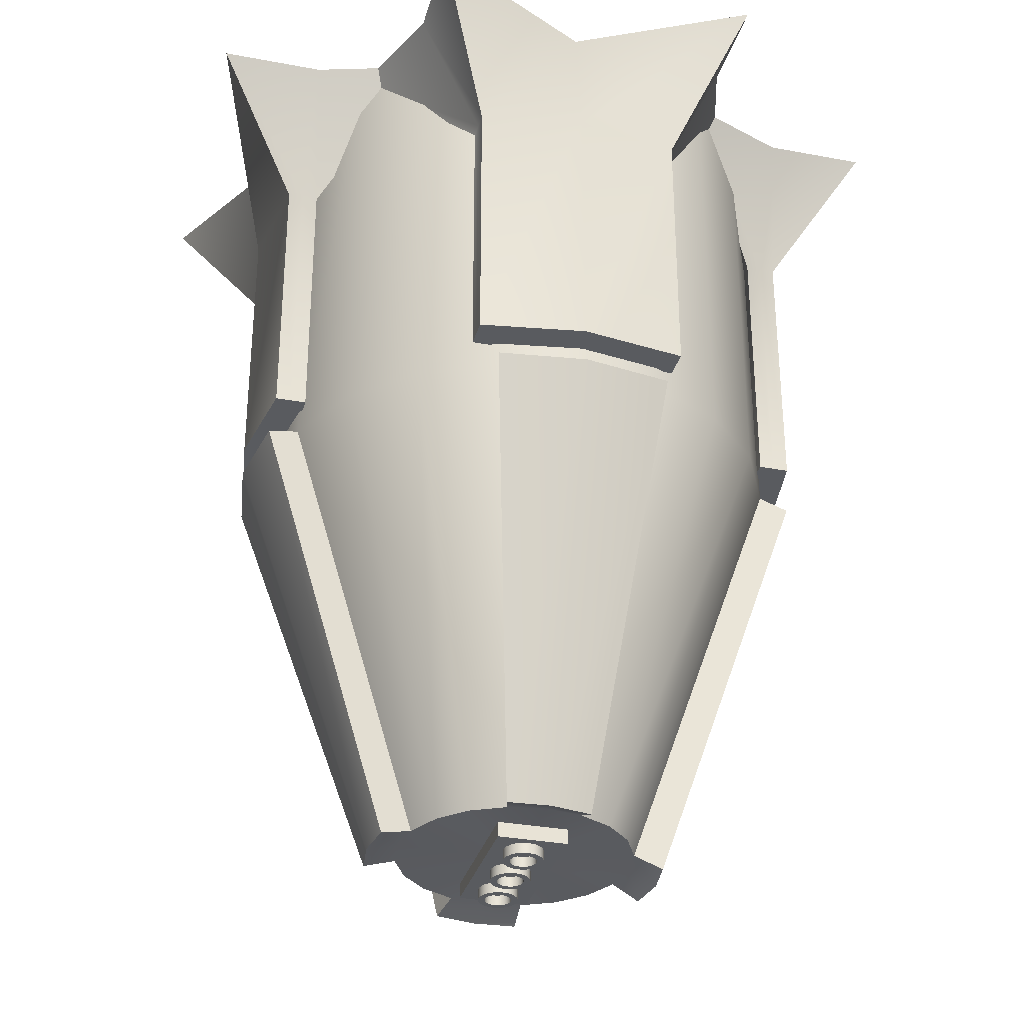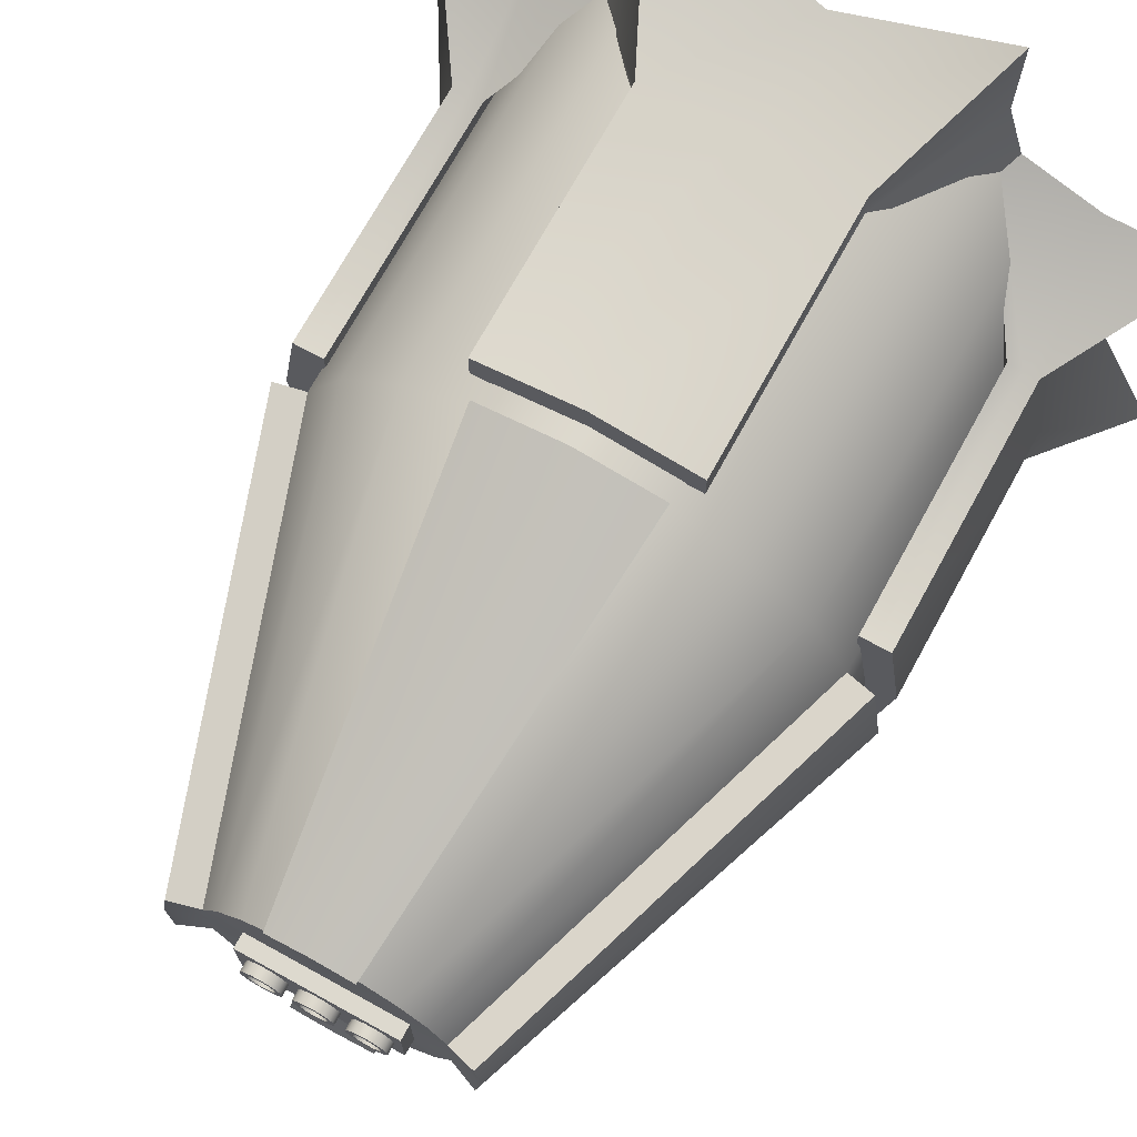
<metadata>
{"format":"obj","ext":"obj","renderer":"f3d","projection":"perspective","resolution":1024,"background":"white","views":[{"elev":-32.1,"azim":-104.8,"up":"+Z"},{"elev":71.7,"azim":-151.2,"up":"+Y"}]}
</metadata>
<code>
g default
v 0.8569 0.2411 -0.2303
v 0.7314 0.4875 -0.2303
v 0.5358 0.6831 -0.2303
v 0.2893 0.8087 -0.2303
v 0.01608 0.852 -0.2303
v -0.2571 0.8087 -0.2303
v -0.5036 0.6831 -0.2303
v -0.6992 0.4875 -0.2303
v -0.8248 0.2411 -0.2303
v -0.8681 -0.03215 -0.2303
v -0.8248 -0.3054 -0.2303
v -0.6992 -0.5518 -0.2303
v -0.5036 -0.7474 -0.2303
v -0.2571 -0.873 -0.2303
v 0.01608 -0.9163 -0.2303
v 0.2893 -0.873 -0.2303
v 0.5358 -0.7474 -0.2303
v 0.7314 -0.5518 -0.2303
v 0.8569 -0.3054 -0.2303
v 0.9002 -0.03215 -0.2303
v 1.893 0.5778 2.838
v 1.613 1.128 2.838
v 1.176 1.565 2.838
v 0.626 1.845 2.838
v 0.01608 1.942 2.838
v -0.5939 1.845 2.838
v -1.144 1.565 2.838
v -1.581 1.128 2.838
v -1.861 0.5778 2.838
v -1.958 -0.03215 2.838
v -1.861 -0.6421 2.838
v -1.581 -1.192 2.838
v -1.144 -1.629 2.838
v -0.5939 -1.909 2.838
v 0.01608 -2.006 2.838
v 0.626 -1.909 2.838
v 1.176 -1.629 2.838
v 1.613 -1.192 2.838
v 1.893 -0.6421 2.838
v 1.99 -0.03215 2.838
v 1.893 0.5778 5.907
v 1.613 1.128 5.907
v 1.176 1.565 5.907
v 0.626 1.845 5.907
v 0.01608 1.942 5.907
v -0.5939 1.845 5.907
v -1.144 1.565 5.907
v -1.581 1.128 5.907
v -1.861 0.5778 5.907
v -1.958 -0.03215 5.907
v -1.861 -0.6421 5.907
v -1.581 -1.192 5.907
v -1.144 -1.629 5.907
v -0.5939 -1.909 5.907
v 0.01608 -2.006 5.907
v 0.626 -1.909 5.907
v 1.176 -1.629 5.907
v 1.613 -1.192 5.907
v 1.893 -0.6421 5.907
v 1.99 -0.03215 5.907
v 0.01608 -0.03215 -0.2303
v 0.01608 -0.03215 4.486
v 0.3235 1.034 -0.2816
v 0.01608 1.077 -0.2816
v 0.01608 2.167 2.787
v 0.6603 2.07 2.787
v -0.2914 1.034 -0.2816
v -0.6281 2.07 2.787
v -1.041 0.3 -0.296
v -1.084 -0.007452 -0.307
v -2.174 -0.007452 2.762
v -2.077 0.6367 2.773
v -1.041 -0.3149 -0.3181
v -2.077 -0.6516 2.751
v -0.2914 -1.08 -0.3325
v 0.01608 -1.123 -0.3325
v 0.01608 -2.213 2.736
v -0.6281 -2.116 2.736
v 0.3235 -1.08 -0.3325
v 0.6603 -2.116 2.736
v 1.073 -0.3149 -0.3181
v 1.116 -0.007452 -0.307
v 2.206 -0.007453 2.762
v 2.109 -0.6516 2.751
v 1.073 0.3 -0.296
v 2.109 0.6367 2.773
g pCylinder1
f 1 2 22 21
f 2 3 23 22
f 3 4 24 23
f 63 64 65 66
f 64 67 68 65
f 6 7 27 26
f 7 8 28 27
f 8 9 29 28
f 69 70 71 72
f 70 73 74 71
f 11 12 32 31
f 12 13 33 32
f 13 14 34 33
f 75 76 77 78
f 76 79 80 77
f 16 17 37 36
f 17 18 38 37
f 18 19 39 38
f 81 82 83 84
f 82 85 86 83
f 21 22 42 41
f 22 23 43 42
f 23 24 44 43
f 24 25 45 44
f 25 26 46 45
f 26 27 47 46
f 27 28 48 47
f 28 29 49 48
f 29 30 50 49
f 30 31 51 50
f 31 32 52 51
f 32 33 53 52
f 33 34 54 53
f 34 35 55 54
f 35 36 56 55
f 36 37 57 56
f 37 38 58 57
f 38 39 59 58
f 39 40 60 59
f 40 21 41 60
f 2 1 61
f 3 2 61
f 4 3 61
f 5 4 61
f 6 5 61
f 7 6 61
f 8 7 61
f 9 8 61
f 10 9 61
f 11 10 61
f 12 11 61
f 13 12 61
f 14 13 61
f 15 14 61
f 16 15 61
f 17 16 61
f 18 17 61
f 19 18 61
f 20 19 61
f 1 20 61
f 41 42 62
f 42 43 62
f 43 44 62
f 44 45 62
f 45 46 62
f 46 47 62
f 47 48 62
f 48 49 62
f 49 50 62
f 50 51 62
f 51 52 62
f 52 53 62
f 53 54 62
f 54 55 62
f 55 56 62
f 56 57 62
f 57 58 62
f 58 59 62
f 59 60 62
f 60 41 62
f 4 5 64 63
f 25 24 66 65
f 24 4 63 66
f 5 6 67 64
f 6 26 68 67
f 26 25 65 68
f 9 10 70 69
f 30 29 72 71
f 29 9 69 72
f 10 11 73 70
f 11 31 74 73
f 31 30 71 74
f 14 15 76 75
f 35 34 78 77
f 34 14 75 78
f 15 16 79 76
f 16 36 80 79
f 36 35 77 80
f 19 20 82 81
f 40 39 84 83
f 39 19 81 84
f 20 1 85 82
f 1 21 86 85
f 21 40 83 86
g default
v -1.446 1.143 5.981
v 0.02862 1.822 5.981
v 1.584 1.127 5.981
v -1.204 1.934 5.981
v 0.02862 1.934 5.981
v 1.261 1.934 5.981
v -1.204 2.692 5.981
v 0.02862 2.047 5.981
v 1.261 2.692 5.981
v -0.7431 2.047 5.016
v 0.02862 2.166 5.016
v 0.8003 2.047 5.016
v -0.7431 2.047 3.015
v 0.02862 2.166 3.015
v 0.8003 2.047 3.015
v -0.7431 1.934 3.015
v 0.02862 1.934 3.015
v 0.8003 1.934 3.015
v -0.7431 1.822 3.015
v 0.02862 1.822 3.015
v 0.8003 1.822 3.015
v -0.7431 1.822 5.016
v 0.02862 1.822 5.016
v 0.8003 1.822 5.016
v 0.8003 1.934 5.016
v -0.7431 1.934 5.016
g pCube1
f 87 88 91 90
f 88 89 92 91
f 90 91 94 93
f 91 92 95 94
f 93 94 97 96
f 94 95 98 97
f 96 97 100 99
f 97 98 101 100
f 99 100 103 102
f 100 101 104 103
f 102 103 106 105
f 103 104 107 106
f 105 106 109 108
f 106 107 110 109
f 108 109 88 87
f 109 110 89 88
f 110 107 104 111
f 89 110 111 92
f 111 104 101 98
f 92 111 98 95
f 105 108 112 102
f 108 87 90 112
f 102 112 96 99
f 112 90 93 96
g default
v -1.15 -1.475 5.981
v -1.829 -0 5.981
v -1.134 1.556 5.981
v -1.941 -1.233 5.981
v -1.941 -0 5.981
v -1.941 1.233 5.981
v -2.699 -1.233 5.981
v -2.054 -0 5.981
v -2.699 1.233 5.981
v -2.054 -0.7717 5.016
v -2.173 0 5.016
v -2.054 0.7717 5.016
v -2.054 -0.7717 3.015
v -2.173 0 3.015
v -2.054 0.7717 3.015
v -1.941 -0.7717 3.015
v -1.941 -0 3.015
v -1.941 0.7717 3.015
v -1.829 -0.7717 3.015
v -1.829 -0 3.015
v -1.829 0.7717 3.015
v -1.829 -0.7717 5.016
v -1.829 -0 5.016
v -1.829 0.7717 5.016
v -1.941 0.7717 5.016
v -1.941 -0.7717 5.016
g pCube2
f 113 114 117 116
f 114 115 118 117
f 116 117 120 119
f 117 118 121 120
f 119 120 123 122
f 120 121 124 123
f 122 123 126 125
f 123 124 127 126
f 125 126 129 128
f 126 127 130 129
f 128 129 132 131
f 129 130 133 132
f 131 132 135 134
f 132 133 136 135
f 134 135 114 113
f 135 136 115 114
f 136 133 130 137
f 115 136 137 118
f 137 130 127 124
f 118 137 124 121
f 131 134 138 128
f 134 113 116 138
f 128 138 122 125
f 138 116 119 122
g default
v 1.185 1.475 5.981
v 1.863 -0 5.981
v 1.169 -1.556 5.981
v 1.976 1.233 5.981
v 1.976 -0 5.981
v 1.976 -1.233 5.981
v 2.734 1.233 5.981
v 2.088 -0 5.981
v 2.734 -1.233 5.981
v 2.088 0.7717 5.016
v 2.208 -0 5.016
v 2.088 -0.7717 5.016
v 2.088 0.7717 3.015
v 2.208 -0 3.015
v 2.088 -0.7717 3.015
v 1.976 0.7717 3.015
v 1.976 -0 3.015
v 1.976 -0.7717 3.015
v 1.863 0.7717 3.015
v 1.863 -0 3.015
v 1.863 -0.7717 3.015
v 1.863 0.7717 5.016
v 1.863 -0 5.016
v 1.863 -0.7717 5.016
v 1.976 -0.7717 5.016
v 1.976 0.7717 5.016
g pCube3
f 139 140 143 142
f 140 141 144 143
f 142 143 146 145
f 143 144 147 146
f 145 146 149 148
f 146 147 150 149
f 148 149 152 151
f 149 150 153 152
f 151 152 155 154
f 152 153 156 155
f 154 155 158 157
f 155 156 159 158
f 157 158 161 160
f 158 159 162 161
f 160 161 140 139
f 161 162 141 140
f 162 159 156 163
f 141 162 163 144
f 163 156 153 150
f 144 163 150 147
f 157 160 164 154
f 160 139 142 164
f 154 164 148 151
f 164 142 145 148
g default
v 1.464 -1.177 5.981
v -0.01101 -1.855 5.981
v -1.567 -1.161 5.981
v 1.222 -1.968 5.981
v -0.01101 -1.968 5.981
v -1.244 -1.968 5.981
v 1.222 -2.726 5.981
v -0.01101 -2.081 5.981
v -1.244 -2.726 5.981
v 0.7607 -2.081 5.016
v -0.01101 -2.209 5.016
v -0.7827 -2.081 5.016
v 0.7607 -2.081 3.015
v -0.01101 -2.209 3.015
v -0.7827 -2.081 3.015
v 0.7607 -1.968 3.015
v -0.01101 -1.968 3.015
v -0.7827 -1.968 3.015
v 0.7607 -1.855 3.015
v -0.01101 -1.855 3.015
v -0.7827 -1.855 3.015
v 0.7607 -1.855 5.016
v -0.01101 -1.855 5.016
v -0.7827 -1.855 5.016
v -0.7827 -1.968 5.016
v 0.7607 -1.968 5.016
g pCube4
f 165 166 169 168
f 166 167 170 169
f 168 169 172 171
f 169 170 173 172
f 171 172 175 174
f 172 173 176 175
f 174 175 178 177
f 175 176 179 178
f 177 178 181 180
f 178 179 182 181
f 180 181 184 183
f 181 182 185 184
f 183 184 187 186
f 184 185 188 187
f 186 187 166 165
f 187 188 167 166
f 188 185 182 189
f 167 188 189 170
f 189 182 179 176
f 170 189 176 173
f 183 186 190 180
f 186 165 168 190
f 180 190 174 177
f 190 168 171 174
g default
v -0.5698 -0.2746 -0.3428
v 0.5772 -0.2746 -0.3428
v -0.5698 -0.2746 -0.06813
v 0.5772 -0.2746 -0.06813
v -0.5698 0.2423 -0.06813
v 0.5772 0.2423 -0.06813
v -0.5698 0.2423 -0.3428
v 0.5772 0.2423 -0.3428
g pCube5
f 191 192 194 193
f 193 194 196 195
f 195 196 198 197
f 197 198 192 191
f 192 198 196 194
f 197 191 193 195
g default
v -0.2652 -0.000398 -0.4203
v -0.2701 0.03017 -0.4203
v -0.2841 0.05775 -0.4203
v -0.306 0.07964 -0.4203
v -0.3336 0.09369 -0.4203
v -0.3641 0.09854 -0.4203
v -0.3947 0.09369 -0.4203
v -0.4223 0.07964 -0.4203
v -0.4442 0.05775 -0.4203
v -0.4582 0.03017 -0.4203
v -0.4631 -0.000398 -0.4203
v -0.4582 -0.03097 -0.4203
v -0.4442 -0.05855 -0.4203
v -0.4223 -0.08044 -0.4203
v -0.3947 -0.09449 -0.4203
v -0.3641 -0.09933 -0.4203
v -0.3336 -0.09449 -0.4203
v -0.306 -0.08044 -0.4203
v -0.2841 -0.05855 -0.4203
v -0.2701 -0.03097 -0.4203
v -0.2652 -0.000398 -0.3072
v -0.2701 0.03017 -0.3072
v -0.2841 0.05775 -0.3072
v -0.306 0.07964 -0.3072
v -0.3336 0.09369 -0.3072
v -0.3641 0.09854 -0.3072
v -0.3947 0.09369 -0.3072
v -0.4223 0.07964 -0.3072
v -0.4442 0.05775 -0.3072
v -0.4582 0.03017 -0.3072
v -0.4631 -0.000398 -0.3072
v -0.4582 -0.03097 -0.3072
v -0.4442 -0.05855 -0.3072
v -0.4223 -0.08044 -0.3072
v -0.3947 -0.09449 -0.3072
v -0.3641 -0.09933 -0.3072
v -0.3336 -0.09449 -0.3072
v -0.306 -0.08044 -0.3072
v -0.2841 -0.05855 -0.3072
v -0.2701 -0.03097 -0.3072
v -0.2152 -0.000398 -0.3072
v -0.2225 0.04562 -0.3072
v -0.2437 0.08714 -0.3072
v -0.2766 0.1201 -0.3072
v -0.3181 0.1412 -0.3072
v -0.3641 0.1485 -0.3072
v -0.4102 0.1412 -0.3072
v -0.4517 0.1201 -0.3072
v -0.4846 0.08714 -0.3072
v -0.5058 0.04562 -0.3072
v -0.5131 -0.000398 -0.3072
v -0.5058 -0.04642 -0.3072
v -0.4846 -0.08794 -0.3072
v -0.4517 -0.1209 -0.3072
v -0.4102 -0.142 -0.3072
v -0.3641 -0.1493 -0.3072
v -0.3181 -0.142 -0.3072
v -0.2766 -0.1209 -0.3072
v -0.2437 -0.08794 -0.3072
v -0.2225 -0.04642 -0.3072
v -0.2152 -0.000398 -0.4203
v -0.2225 0.04562 -0.4203
v -0.2437 0.08714 -0.4203
v -0.2766 0.1201 -0.4203
v -0.3181 0.1412 -0.4203
v -0.3641 0.1485 -0.4203
v -0.4102 0.1412 -0.4203
v -0.4517 0.1201 -0.4203
v -0.4846 0.08714 -0.4203
v -0.5058 0.04562 -0.4203
v -0.5131 -0.000398 -0.4203
v -0.5058 -0.04642 -0.4203
v -0.4846 -0.08794 -0.4203
v -0.4517 -0.1209 -0.4203
v -0.4102 -0.142 -0.4203
v -0.3641 -0.1493 -0.4203
v -0.3181 -0.142 -0.4203
v -0.2766 -0.1209 -0.4203
v -0.2437 -0.08794 -0.4203
v -0.2225 -0.04642 -0.4203
g pPipe1
f 200 199 219 220
f 201 200 220 221
f 202 201 221 222
f 203 202 222 223
f 204 203 223 224
f 205 204 224 225
f 206 205 225 226
f 207 206 226 227
f 208 207 227 228
f 209 208 228 229
f 210 209 229 230
f 211 210 230 231
f 212 211 231 232
f 213 212 232 233
f 214 213 233 234
f 215 214 234 235
f 216 215 235 236
f 217 216 236 237
f 218 217 237 238
f 199 218 238 219
f 220 219 239 240
f 221 220 240 241
f 222 221 241 242
f 223 222 242 243
f 224 223 243 244
f 225 224 244 245
f 226 225 245 246
f 227 226 246 247
f 228 227 247 248
f 229 228 248 249
f 230 229 249 250
f 231 230 250 251
f 232 231 251 252
f 233 232 252 253
f 234 233 253 254
f 235 234 254 255
f 236 235 255 256
f 237 236 256 257
f 238 237 257 258
f 219 238 258 239
f 240 239 259 260
f 241 240 260 261
f 242 241 261 262
f 243 242 262 263
f 244 243 263 264
f 245 244 264 265
f 246 245 265 266
f 247 246 266 267
f 248 247 267 268
f 249 248 268 269
f 250 249 269 270
f 251 250 270 271
f 252 251 271 272
f 253 252 272 273
f 254 253 273 274
f 255 254 274 275
f 256 255 275 276
f 257 256 276 277
f 258 257 277 278
f 239 258 278 259
f 260 259 199 200
f 261 260 200 201
f 262 261 201 202
f 263 262 202 203
f 264 263 203 204
f 265 264 204 205
f 266 265 205 206
f 267 266 206 207
f 268 267 207 208
f 269 268 208 209
f 270 269 209 210
f 271 270 210 211
f 272 271 211 212
f 273 272 212 213
f 274 273 213 214
f 275 274 214 215
f 276 275 215 216
f 277 276 216 217
f 278 277 217 218
f 259 278 218 199
g default
v 0.1044 -0.000398 -0.4203
v 0.0996 0.03017 -0.4203
v 0.08555 0.05775 -0.4203
v 0.06366 0.07964 -0.4203
v 0.03608 0.09369 -0.4203
v 0.005512 0.09854 -0.4203
v -0.02506 0.09369 -0.4203
v -0.05264 0.07964 -0.4203
v -0.07453 0.05775 -0.4203
v -0.08858 0.03017 -0.4203
v -0.09342 -0.000398 -0.4203
v -0.08858 -0.03097 -0.4203
v -0.07453 -0.05855 -0.4203
v -0.05264 -0.08044 -0.4203
v -0.02506 -0.09449 -0.4203
v 0.005512 -0.09933 -0.4203
v 0.03608 -0.09449 -0.4203
v 0.06366 -0.08044 -0.4203
v 0.08555 -0.05855 -0.4203
v 0.0996 -0.03097 -0.4203
v 0.1044 -0.000398 -0.3072
v 0.0996 0.03017 -0.3072
v 0.08555 0.05775 -0.3072
v 0.06366 0.07964 -0.3072
v 0.03608 0.09369 -0.3072
v 0.005512 0.09854 -0.3072
v -0.02506 0.09369 -0.3072
v -0.05264 0.07964 -0.3072
v -0.07453 0.05775 -0.3072
v -0.08858 0.03017 -0.3072
v -0.09342 -0.000398 -0.3072
v -0.08858 -0.03097 -0.3072
v -0.07453 -0.05855 -0.3072
v -0.05264 -0.08044 -0.3072
v -0.02506 -0.09449 -0.3072
v 0.005512 -0.09933 -0.3072
v 0.03608 -0.09449 -0.3072
v 0.06366 -0.08044 -0.3072
v 0.08555 -0.05855 -0.3072
v 0.0996 -0.03097 -0.3072
v 0.1544 -0.000398 -0.3072
v 0.1472 0.04562 -0.3072
v 0.126 0.08714 -0.3072
v 0.09305 0.1201 -0.3072
v 0.05153 0.1412 -0.3072
v 0.005512 0.1485 -0.3072
v -0.04051 0.1412 -0.3072
v -0.08203 0.1201 -0.3072
v -0.115 0.08714 -0.3072
v -0.1361 0.04562 -0.3072
v -0.1434 -0.000398 -0.3072
v -0.1361 -0.04642 -0.3072
v -0.115 -0.08794 -0.3072
v -0.08203 -0.1209 -0.3072
v -0.04051 -0.142 -0.3072
v 0.005512 -0.1493 -0.3072
v 0.05153 -0.142 -0.3072
v 0.09305 -0.1209 -0.3072
v 0.126 -0.08794 -0.3072
v 0.1472 -0.04642 -0.3072
v 0.1544 -0.000398 -0.4203
v 0.1472 0.04562 -0.4203
v 0.126 0.08714 -0.4203
v 0.09305 0.1201 -0.4203
v 0.05153 0.1412 -0.4203
v 0.005512 0.1485 -0.4203
v -0.04051 0.1412 -0.4203
v -0.08203 0.1201 -0.4203
v -0.115 0.08714 -0.4203
v -0.1361 0.04562 -0.4203
v -0.1434 -0.000398 -0.4203
v -0.1361 -0.04642 -0.4203
v -0.115 -0.08794 -0.4203
v -0.08203 -0.1209 -0.4203
v -0.04051 -0.142 -0.4203
v 0.005512 -0.1493 -0.4203
v 0.05153 -0.142 -0.4203
v 0.09305 -0.1209 -0.4203
v 0.126 -0.08794 -0.4203
v 0.1472 -0.04642 -0.4203
g pPipe2
f 280 279 299 300
f 281 280 300 301
f 282 281 301 302
f 283 282 302 303
f 284 283 303 304
f 285 284 304 305
f 286 285 305 306
f 287 286 306 307
f 288 287 307 308
f 289 288 308 309
f 290 289 309 310
f 291 290 310 311
f 292 291 311 312
f 293 292 312 313
f 294 293 313 314
f 295 294 314 315
f 296 295 315 316
f 297 296 316 317
f 298 297 317 318
f 279 298 318 299
f 300 299 319 320
f 301 300 320 321
f 302 301 321 322
f 303 302 322 323
f 304 303 323 324
f 305 304 324 325
f 306 305 325 326
f 307 306 326 327
f 308 307 327 328
f 309 308 328 329
f 310 309 329 330
f 311 310 330 331
f 312 311 331 332
f 313 312 332 333
f 314 313 333 334
f 315 314 334 335
f 316 315 335 336
f 317 316 336 337
f 318 317 337 338
f 299 318 338 319
f 320 319 339 340
f 321 320 340 341
f 322 321 341 342
f 323 322 342 343
f 324 323 343 344
f 325 324 344 345
f 326 325 345 346
f 327 326 346 347
f 328 327 347 348
f 329 328 348 349
f 330 329 349 350
f 331 330 350 351
f 332 331 351 352
f 333 332 352 353
f 334 333 353 354
f 335 334 354 355
f 336 335 355 356
f 337 336 356 357
f 338 337 357 358
f 319 338 358 339
f 340 339 279 280
f 341 340 280 281
f 342 341 281 282
f 343 342 282 283
f 344 343 283 284
f 345 344 284 285
f 346 345 285 286
f 347 346 286 287
f 348 347 287 288
f 349 348 288 289
f 350 349 289 290
f 351 350 290 291
f 352 351 291 292
f 353 352 292 293
f 354 353 293 294
f 355 354 294 295
f 356 355 295 296
f 357 356 296 297
f 358 357 297 298
f 339 358 298 279
g default
v 0.4661 -0.000398 -0.4203
v 0.4613 0.03017 -0.4203
v 0.4472 0.05775 -0.4203
v 0.4253 0.07964 -0.4203
v 0.3977 0.09369 -0.4203
v 0.3672 0.09854 -0.4203
v 0.3366 0.09369 -0.4203
v 0.309 0.07964 -0.4203
v 0.2871 0.05775 -0.4203
v 0.2731 0.03017 -0.4203
v 0.2682 -0.000398 -0.4203
v 0.2731 -0.03097 -0.4203
v 0.2871 -0.05855 -0.4203
v 0.309 -0.08044 -0.4203
v 0.3366 -0.09449 -0.4203
v 0.3672 -0.09933 -0.4203
v 0.3977 -0.09449 -0.4203
v 0.4253 -0.08044 -0.4203
v 0.4472 -0.05855 -0.4203
v 0.4613 -0.03097 -0.4203
v 0.4661 -0.000398 -0.3072
v 0.4613 0.03017 -0.3072
v 0.4472 0.05775 -0.3072
v 0.4253 0.07964 -0.3072
v 0.3977 0.09369 -0.3072
v 0.3672 0.09854 -0.3072
v 0.3366 0.09369 -0.3072
v 0.309 0.07964 -0.3072
v 0.2871 0.05775 -0.3072
v 0.2731 0.03017 -0.3072
v 0.2682 -0.000398 -0.3072
v 0.2731 -0.03097 -0.3072
v 0.2871 -0.05855 -0.3072
v 0.309 -0.08044 -0.3072
v 0.3366 -0.09449 -0.3072
v 0.3672 -0.09933 -0.3072
v 0.3977 -0.09449 -0.3072
v 0.4253 -0.08044 -0.3072
v 0.4472 -0.05855 -0.3072
v 0.4613 -0.03097 -0.3072
v 0.5161 -0.000398 -0.3072
v 0.5088 0.04562 -0.3072
v 0.4877 0.08714 -0.3072
v 0.4547 0.1201 -0.3072
v 0.4132 0.1412 -0.3072
v 0.3672 0.1485 -0.3072
v 0.3212 0.1412 -0.3072
v 0.2796 0.1201 -0.3072
v 0.2467 0.08714 -0.3072
v 0.2255 0.04562 -0.3072
v 0.2182 -0.000398 -0.3072
v 0.2255 -0.04642 -0.3072
v 0.2467 -0.08794 -0.3072
v 0.2796 -0.1209 -0.3072
v 0.3212 -0.142 -0.3072
v 0.3672 -0.1493 -0.3072
v 0.4132 -0.142 -0.3072
v 0.4547 -0.1209 -0.3072
v 0.4877 -0.08794 -0.3072
v 0.5088 -0.04642 -0.3072
v 0.5161 -0.000398 -0.4203
v 0.5088 0.04562 -0.4203
v 0.4877 0.08714 -0.4203
v 0.4547 0.1201 -0.4203
v 0.4132 0.1412 -0.4203
v 0.3672 0.1485 -0.4203
v 0.3212 0.1412 -0.4203
v 0.2796 0.1201 -0.4203
v 0.2467 0.08714 -0.4203
v 0.2255 0.04562 -0.4203
v 0.2182 -0.000398 -0.4203
v 0.2255 -0.04642 -0.4203
v 0.2467 -0.08794 -0.4203
v 0.2796 -0.1209 -0.4203
v 0.3212 -0.142 -0.4203
v 0.3672 -0.1493 -0.4203
v 0.4132 -0.142 -0.4203
v 0.4547 -0.1209 -0.4203
v 0.4877 -0.08794 -0.4203
v 0.5088 -0.04642 -0.4203
g pPipe3
f 360 359 379 380
f 361 360 380 381
f 362 361 381 382
f 363 362 382 383
f 364 363 383 384
f 365 364 384 385
f 366 365 385 386
f 367 366 386 387
f 368 367 387 388
f 369 368 388 389
f 370 369 389 390
f 371 370 390 391
f 372 371 391 392
f 373 372 392 393
f 374 373 393 394
f 375 374 394 395
f 376 375 395 396
f 377 376 396 397
f 378 377 397 398
f 359 378 398 379
f 380 379 399 400
f 381 380 400 401
f 382 381 401 402
f 383 382 402 403
f 384 383 403 404
f 385 384 404 405
f 386 385 405 406
f 387 386 406 407
f 388 387 407 408
f 389 388 408 409
f 390 389 409 410
f 391 390 410 411
f 392 391 411 412
f 393 392 412 413
f 394 393 413 414
f 395 394 414 415
f 396 395 415 416
f 397 396 416 417
f 398 397 417 418
f 379 398 418 399
f 400 399 419 420
f 401 400 420 421
f 402 401 421 422
f 403 402 422 423
f 404 403 423 424
f 405 404 424 425
f 406 405 425 426
f 407 406 426 427
f 408 407 427 428
f 409 408 428 429
f 410 409 429 430
f 411 410 430 431
f 412 411 431 432
f 413 412 432 433
f 414 413 433 434
f 415 414 434 435
f 416 415 435 436
f 417 416 436 437
f 418 417 437 438
f 399 418 438 419
f 420 419 359 360
f 421 420 360 361
f 422 421 361 362
f 423 422 362 363
f 424 423 363 364
f 425 424 364 365
f 426 425 365 366
f 427 426 366 367
f 428 427 367 368
f 429 428 368 369
f 430 429 369 370
f 431 430 370 371
f 432 431 371 372
f 433 432 372 373
f 434 433 373 374
f 435 434 374 375
f 436 435 375 376
f 437 436 376 377
f 438 437 377 378
f 419 438 378 359

</code>
